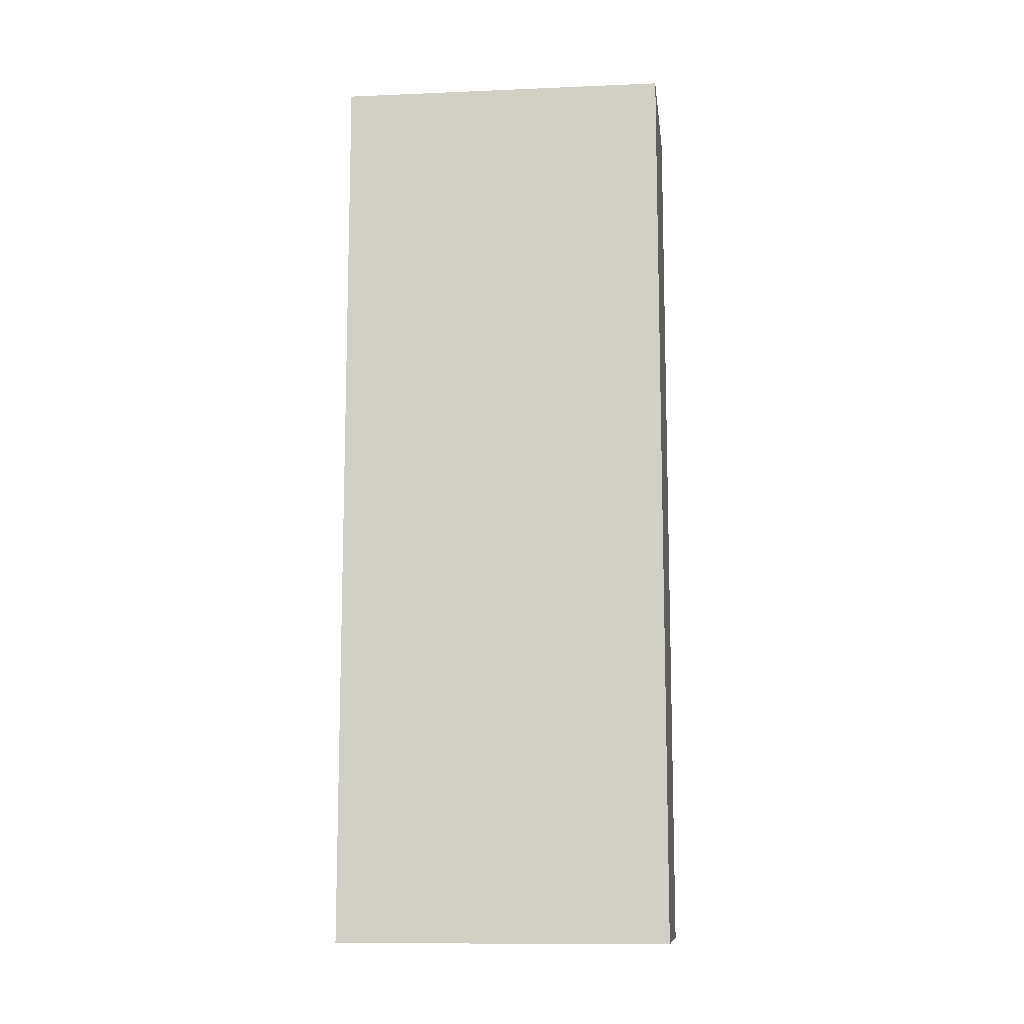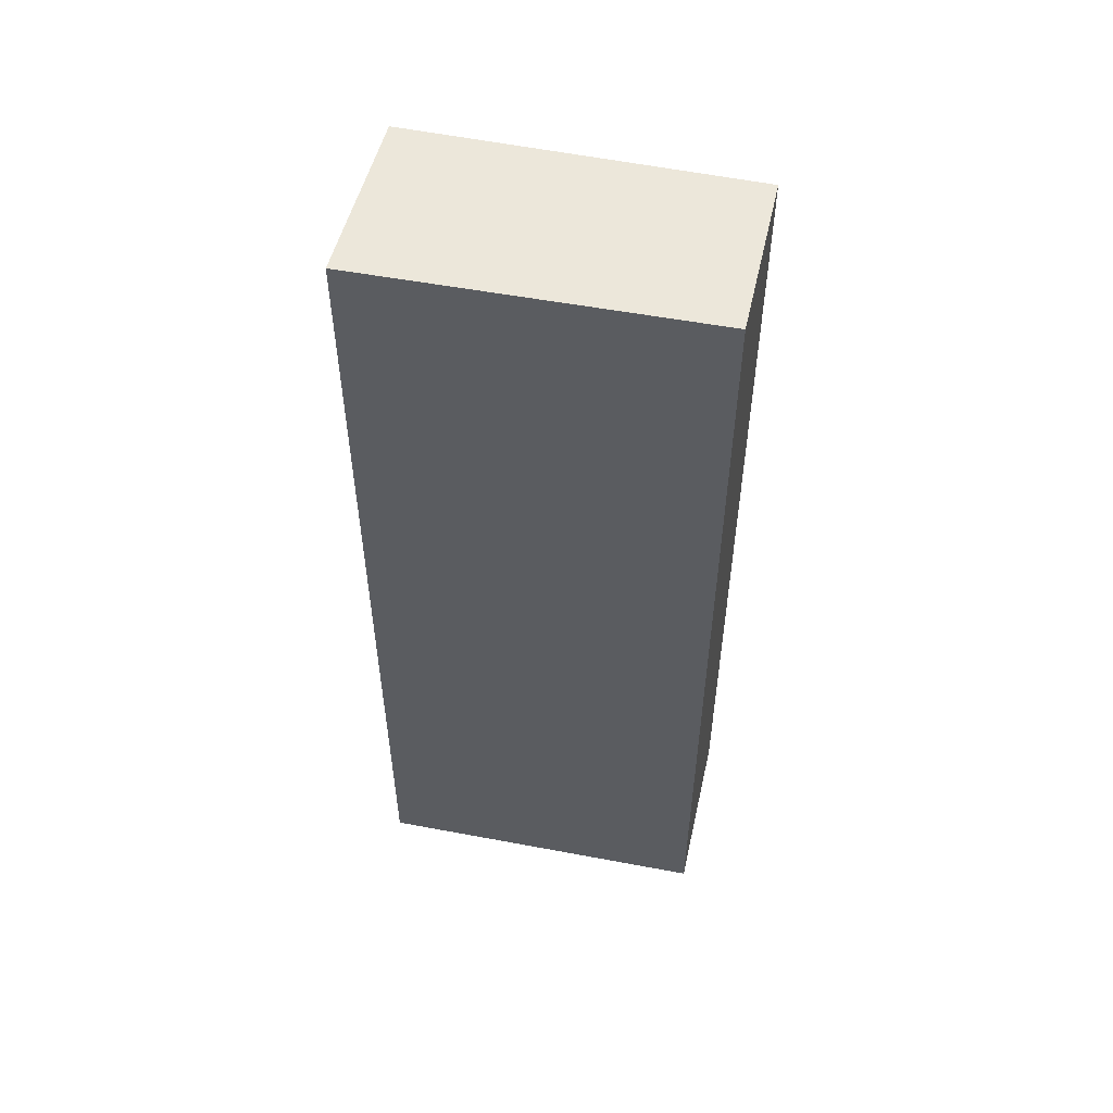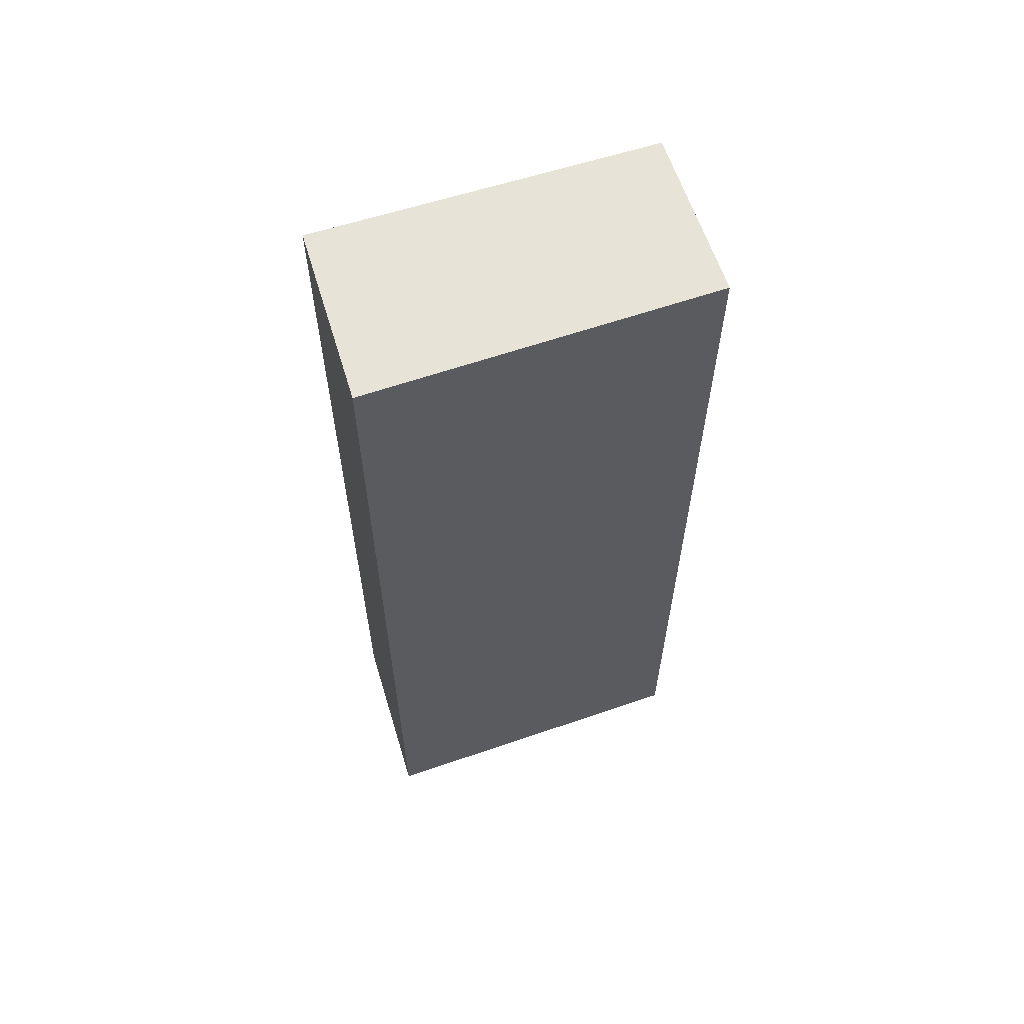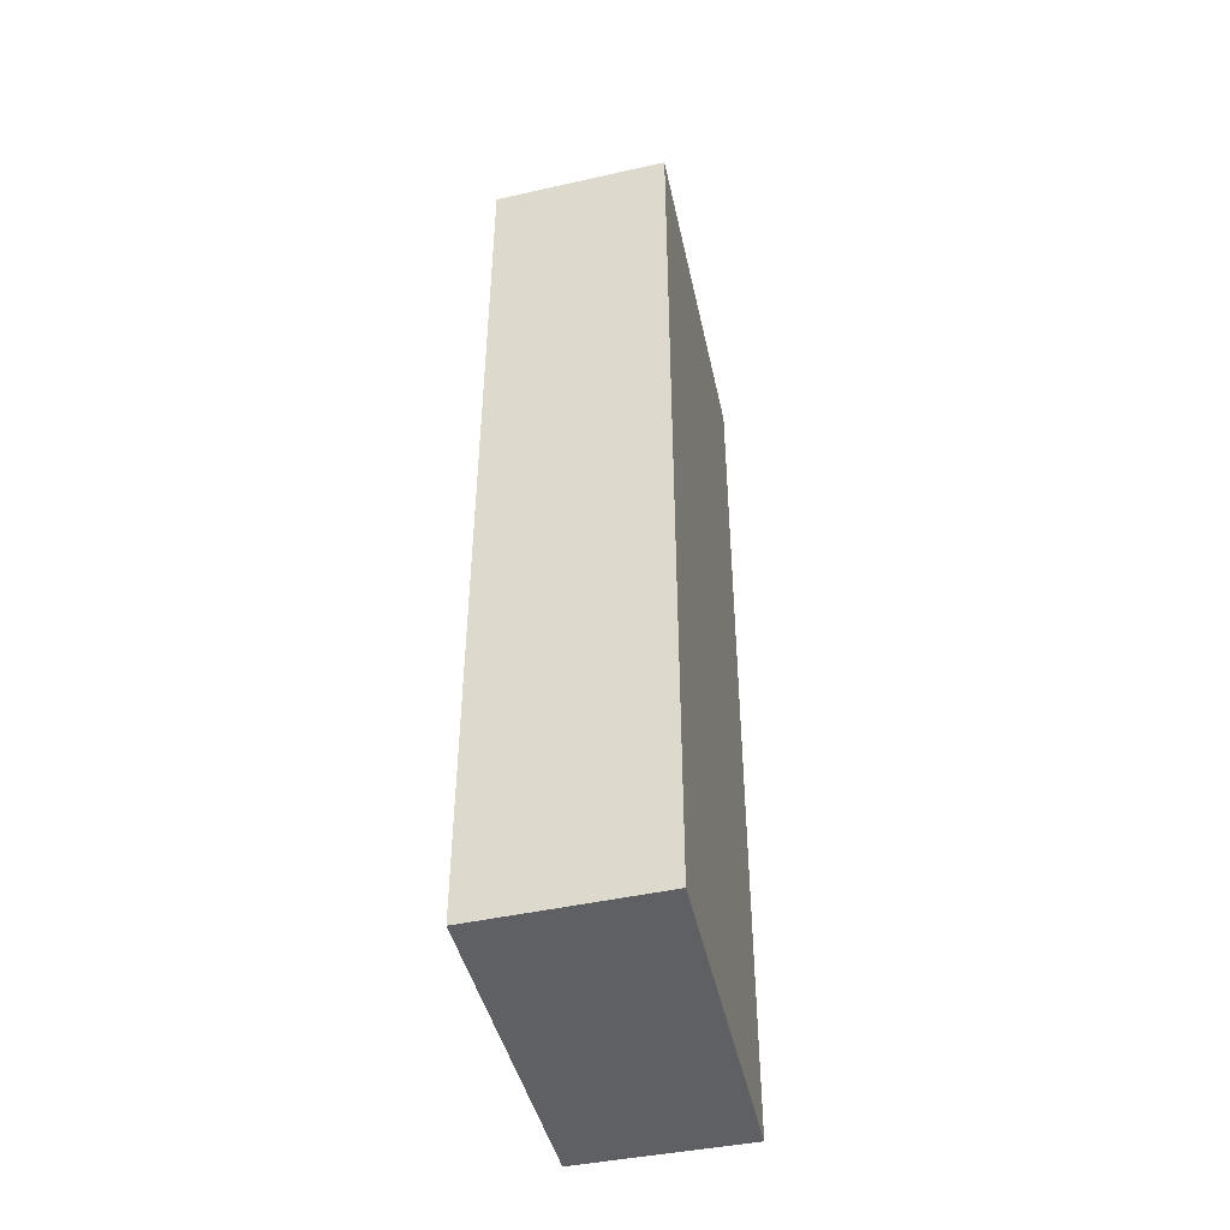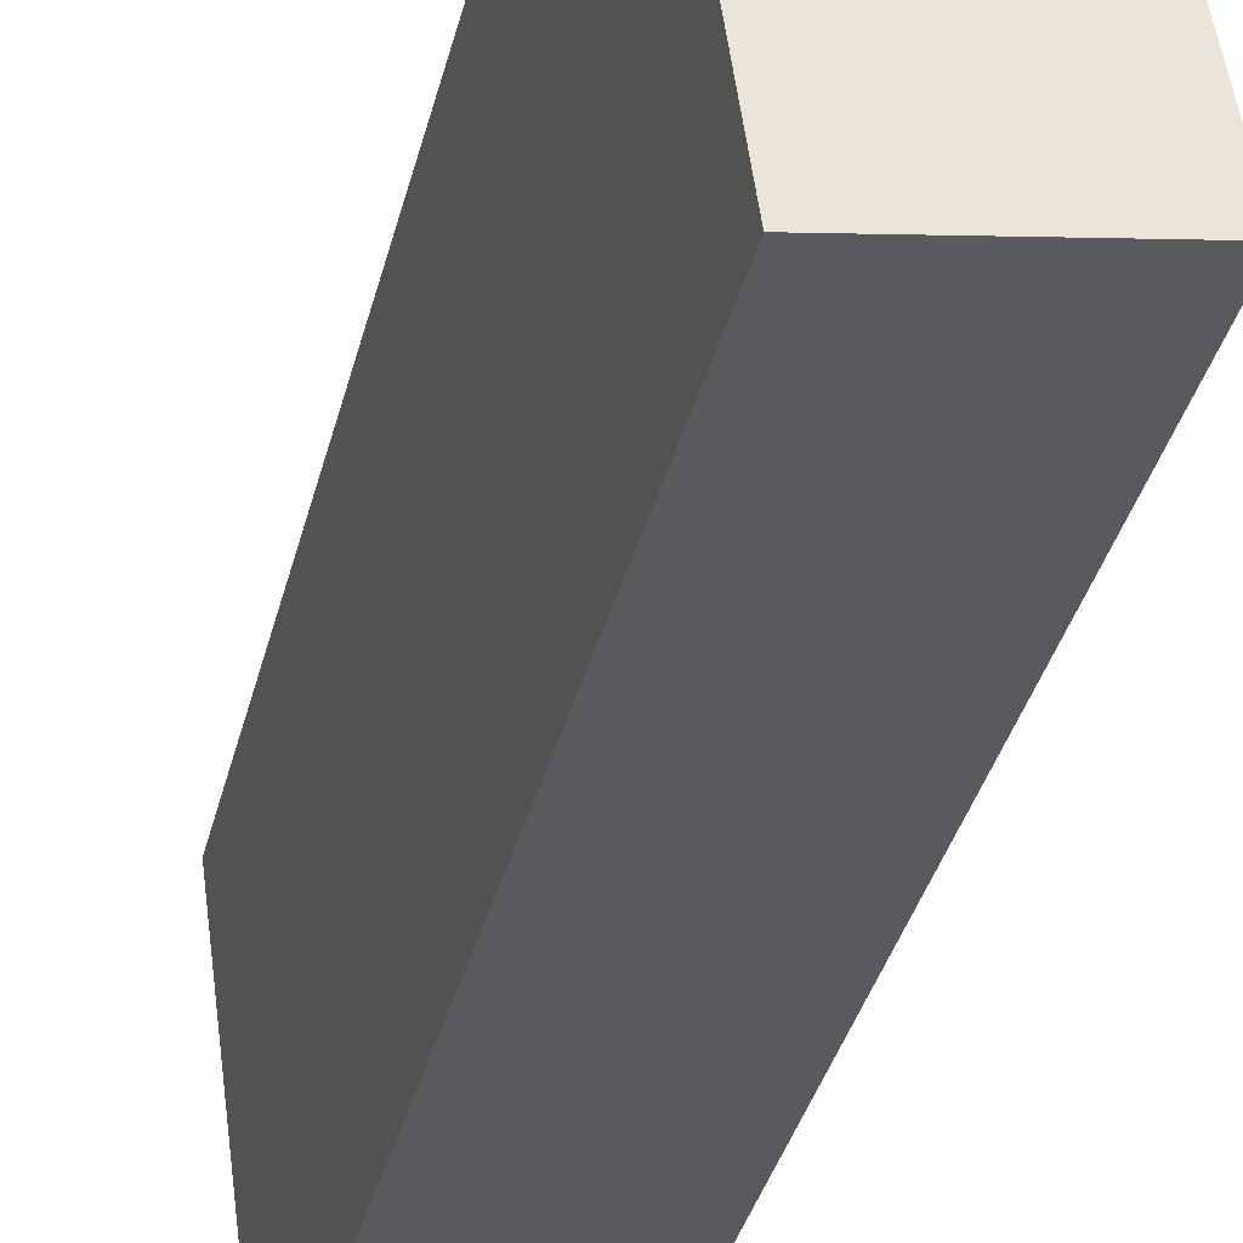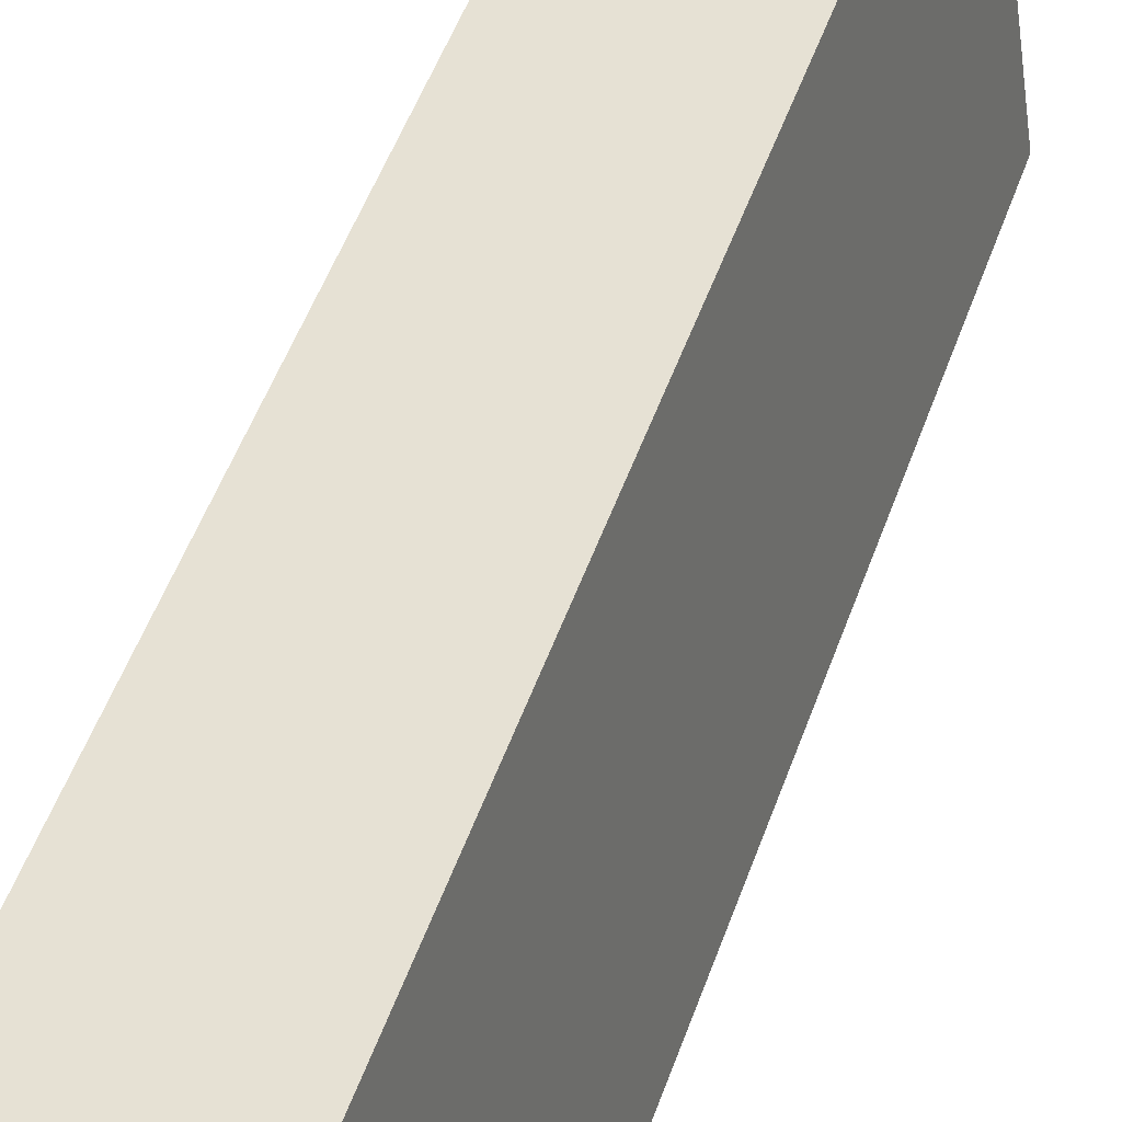
<metadata>
{"format":"obj","ext":"obj","renderer":"f3d","projection":"perspective","resolution":1024,"background":"white","views":[{"elev":-11.3,"azim":86.9,"up":"+Y"},{"elev":53.3,"azim":-86.3,"up":"+Y"},{"elev":61.6,"azim":-117.0,"up":"+Y"},{"elev":-45.1,"azim":-175.6,"up":"+Y"},{"elev":-35.9,"azim":-13.5,"up":"+Z"},{"elev":52.8,"azim":19.6,"up":"+Z"}]}
</metadata>
<code>
v  0 14.1 8.632e-16
v  3.371 14.1 -4.719
v  0.702 14.1 -5.195
v  2.569 14.1 0.406
v  0.702 3.181e-16 -5.195
v  0 0 0
v  2.569 -2.486e-17 0.406
v  3.371 2.89e-16 -4.719
g defaultobject
f 1 2 3
f 2 1 4
f 5 1 3
f 1 5 6
f 6 4 1
f 4 6 7
f 7 2 4
f 2 7 8
f 8 3 2
f 3 8 5
f 8 6 5
f 6 8 7

</code>
